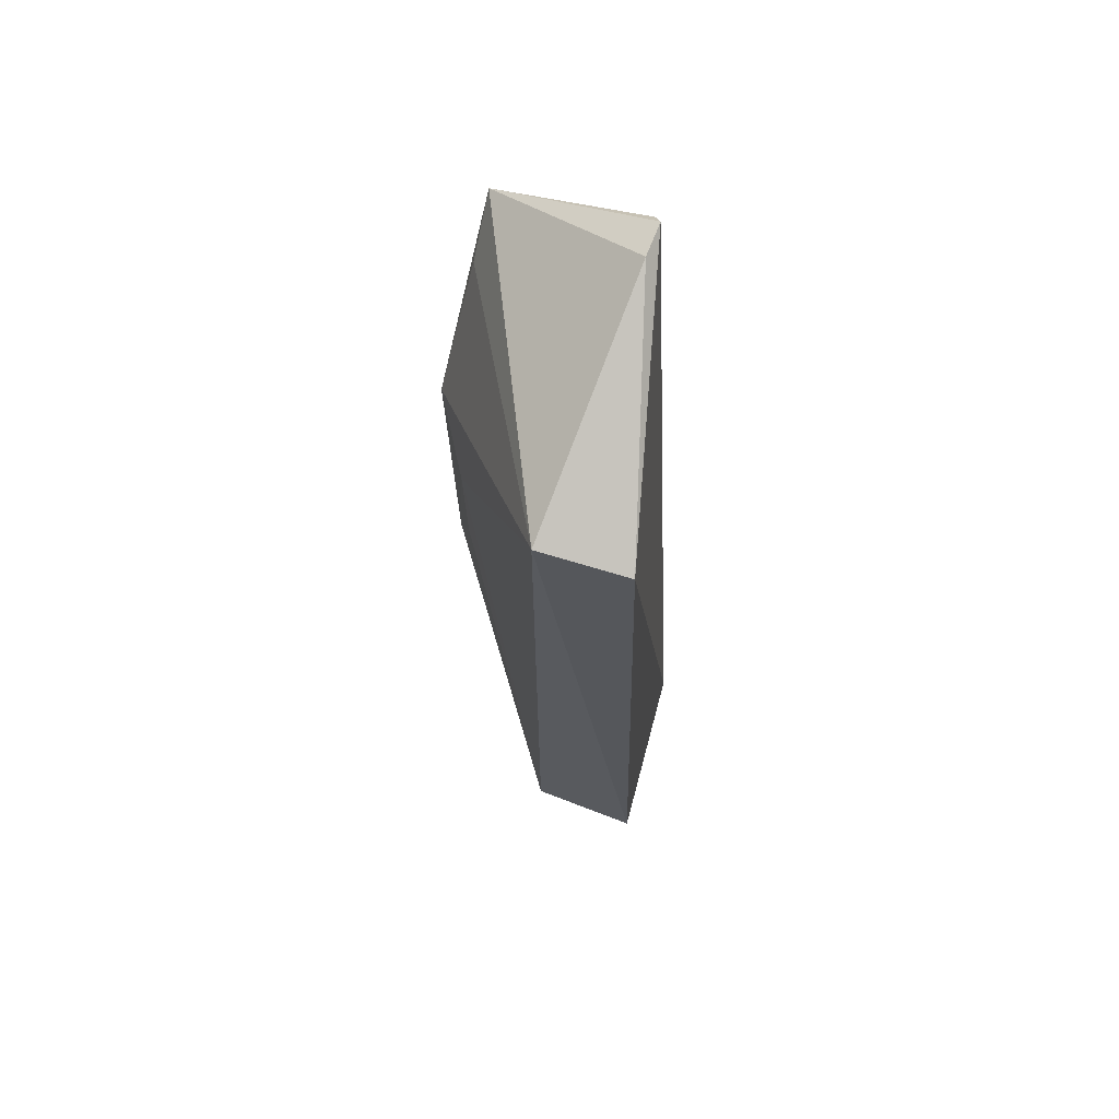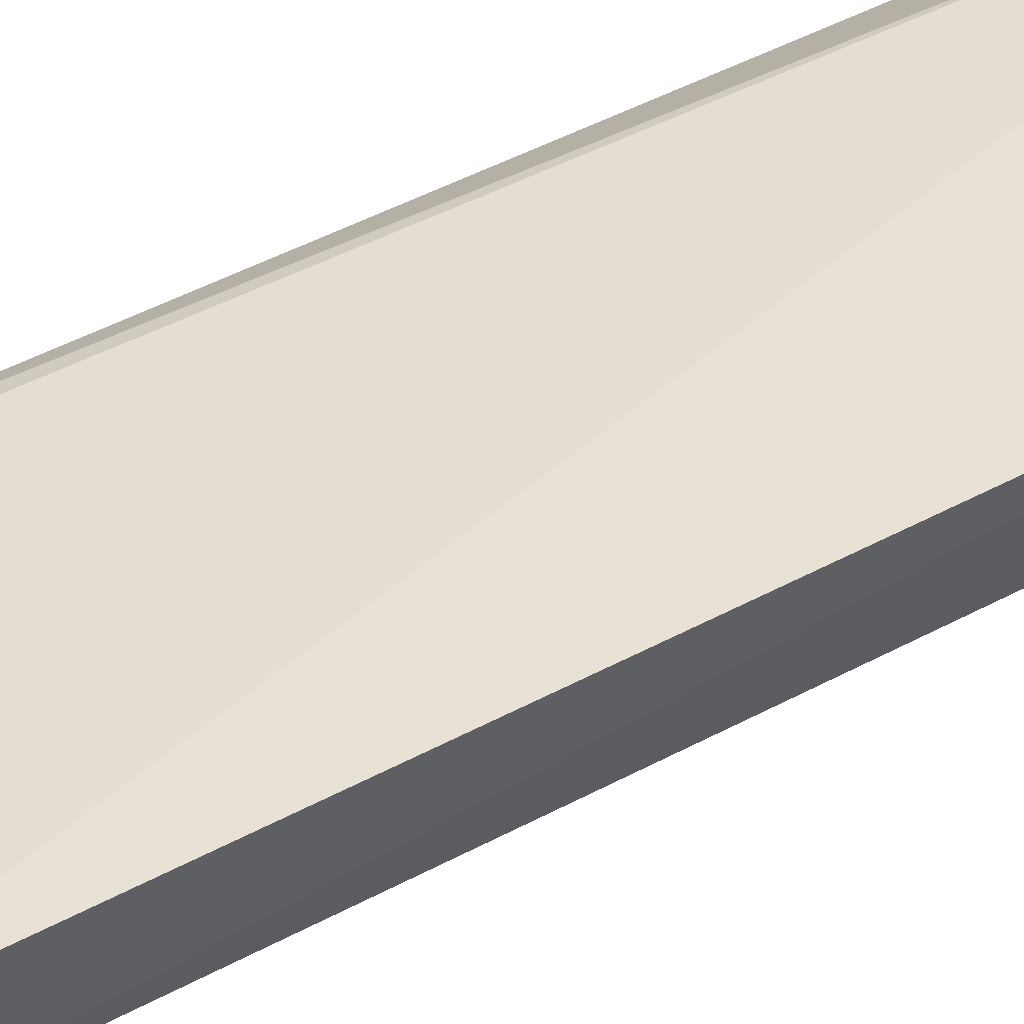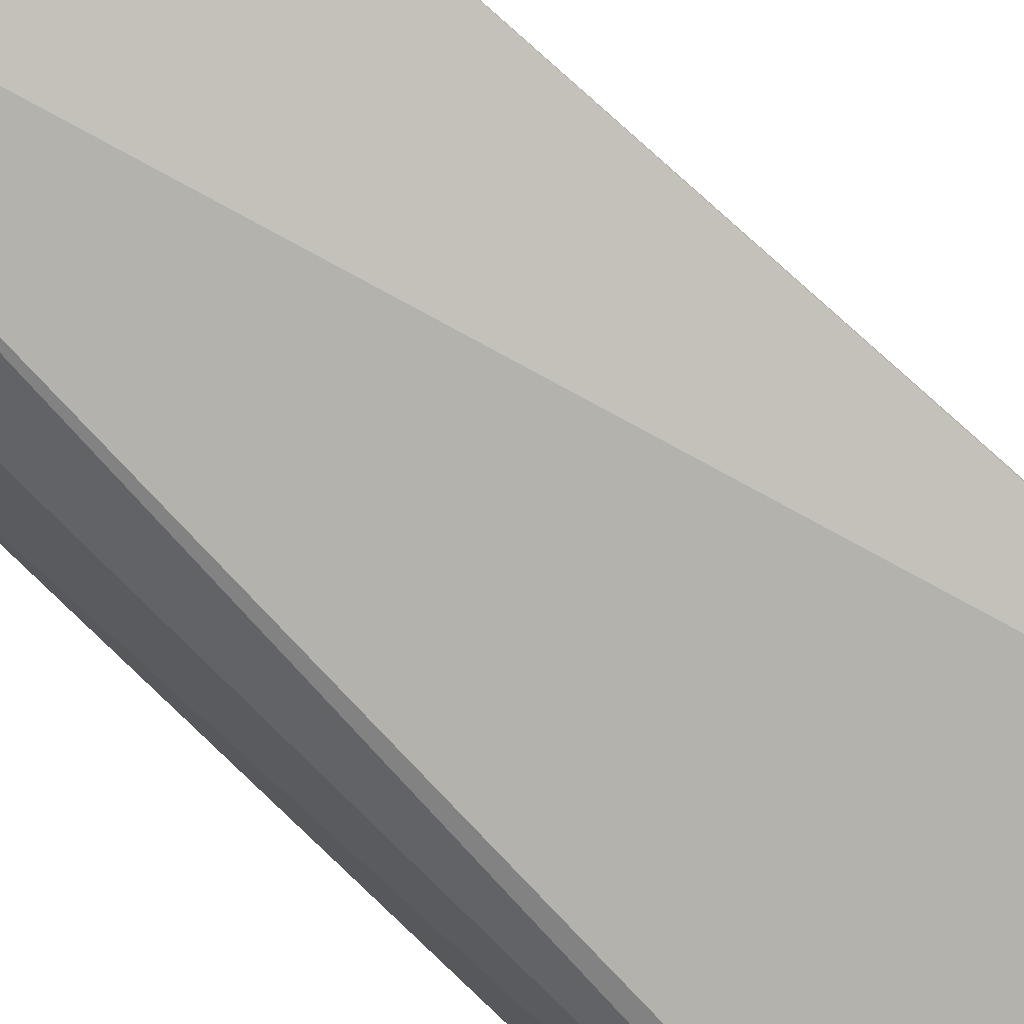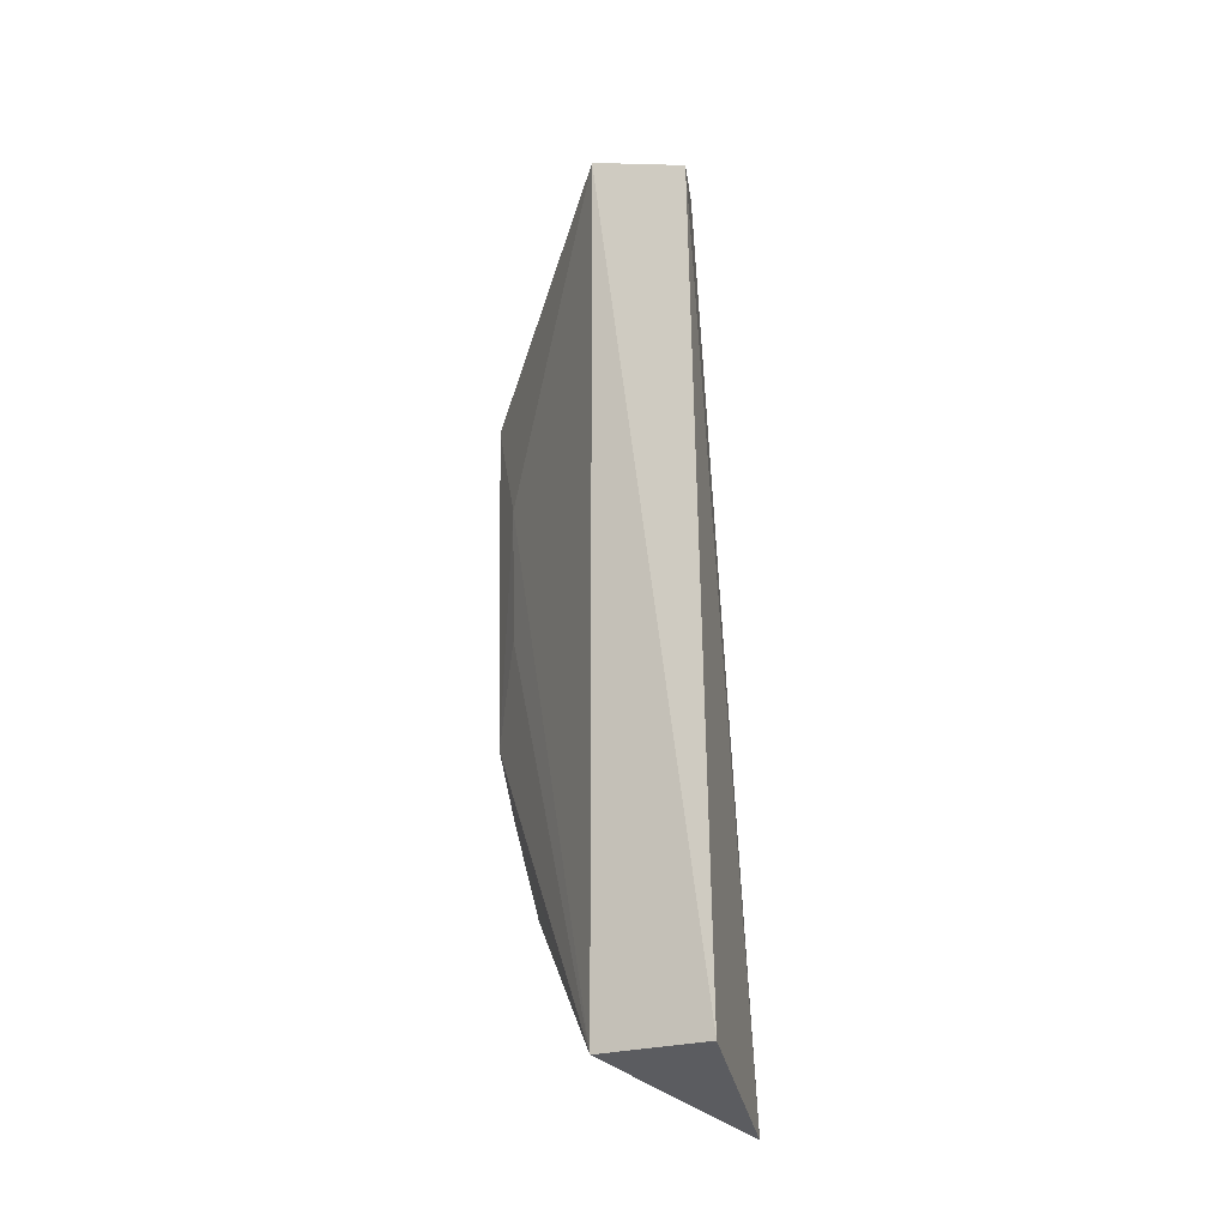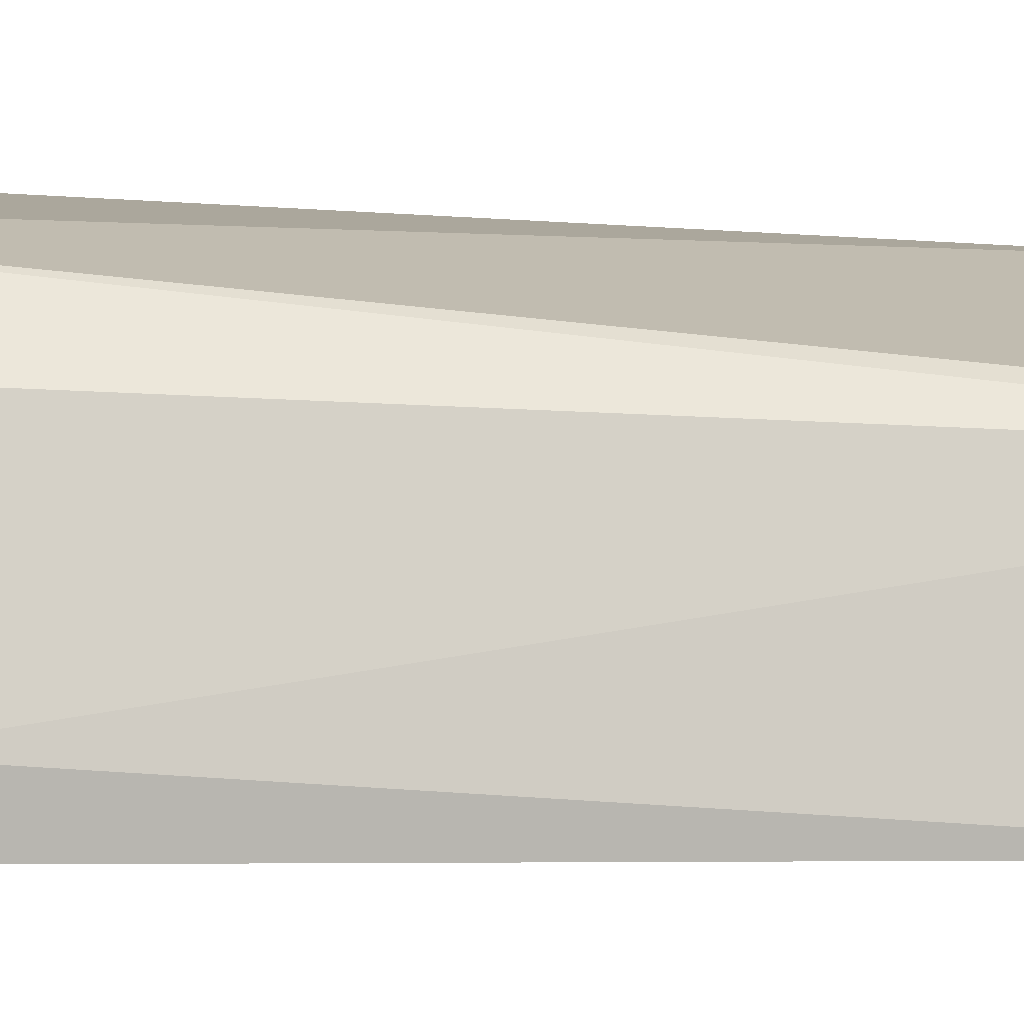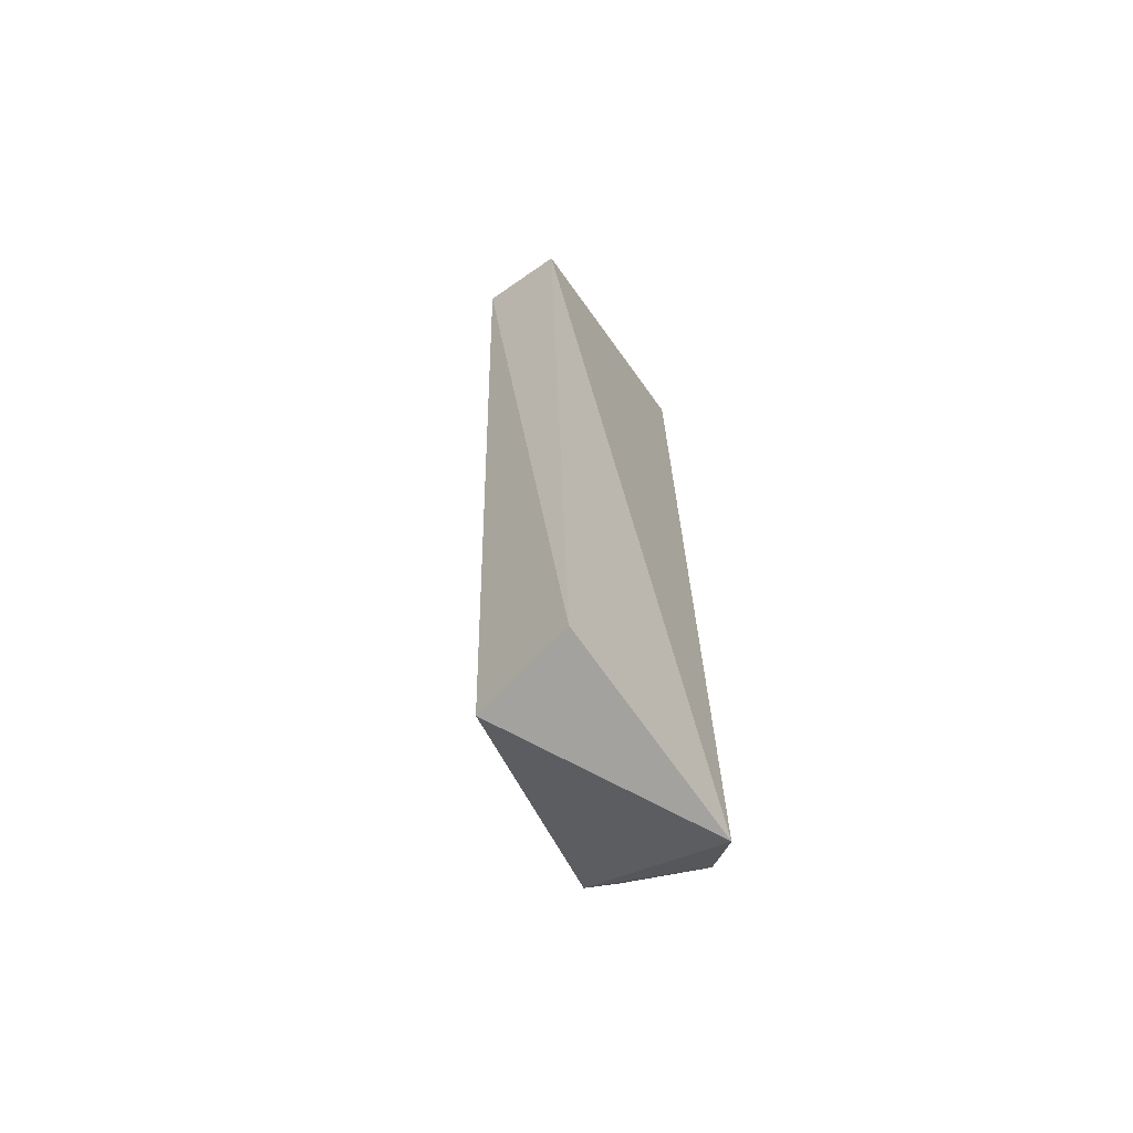
<metadata>
{"format":"obj","ext":"obj","renderer":"f3d","projection":"perspective","resolution":1024,"background":"white","views":[{"elev":67.3,"azim":116.7,"up":"+Z"},{"elev":68.6,"azim":65.1,"up":"+Y"},{"elev":79.0,"azim":-46.7,"up":"+Y"},{"elev":-16.2,"azim":115.5,"up":"+Z"},{"elev":-4.8,"azim":-102.3,"up":"+Y"},{"elev":-59.5,"azim":141.5,"up":"+Z"}]}
</metadata>
<code>
v 0.005727 -0.02056 0.006965
v 0.009663 -0.02029 0.005461
v 0.009346 -0.0189 0.005253
v 0.005813 -0.0194 -0.008751
v 0.004977 -0.02351 -0.005197
v 0.009129 -0.01867 -0.007605
v 0.005144 -0.02061 0.006971
v 0.004847 -0.02344 0.005445
v 0.009266 -0.02048 -0.007736
v 0.005118 -0.0205 -0.007692
v 0.00681 -0.02336 0.002596
v 0.004947 -0.02078 0.00669
v 0.004827 -0.02285 -0.005602
v 0.005636 -0.02332 0.00467
v 0.007395 -0.02278 0.0009796
v 0.00673 -0.02333 -0.002736
v 0.006202 -0.02333 -0.003767
v 0.007354 -0.02277 -0.001155
f 1 2 3
f 6 3 2
f 6 4 3
f 7 1 3
f 7 3 4
f 8 2 1
f 8 1 7
f 9 5 4
f 9 4 6
f 9 6 2
f 10 4 5
f 11 8 5
f 12 7 4
f 12 4 10
f 12 8 7
f 13 10 5
f 13 5 8
f 13 12 10
f 13 8 12
f 14 11 2
f 14 2 8
f 14 8 11
f 15 9 2
f 15 2 11
f 16 11 5
f 16 15 11
f 17 16 5
f 17 5 9
f 17 9 16
f 18 16 9
f 18 9 15
f 18 15 16

</code>
